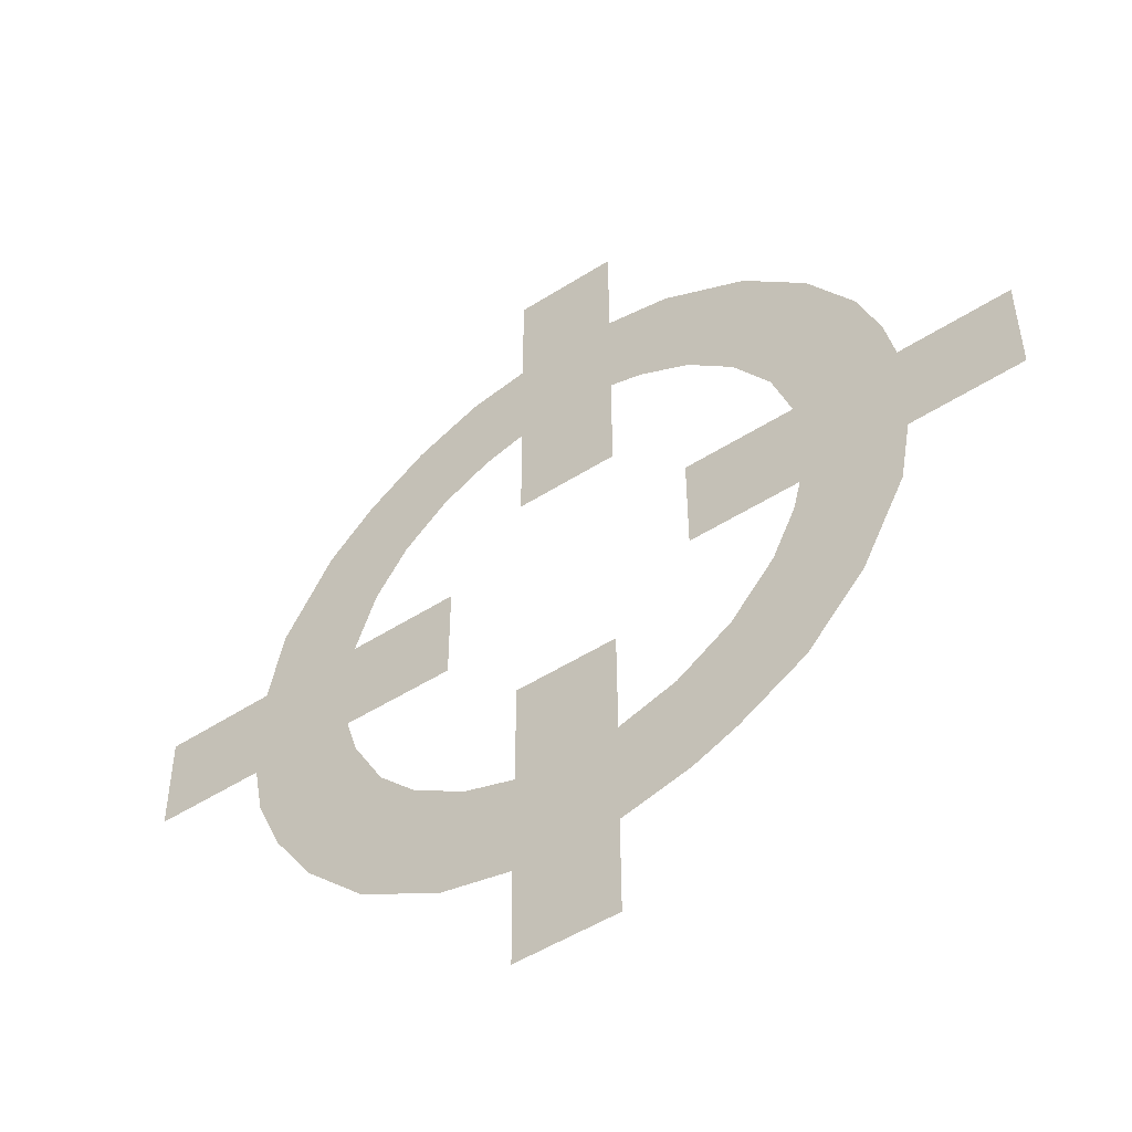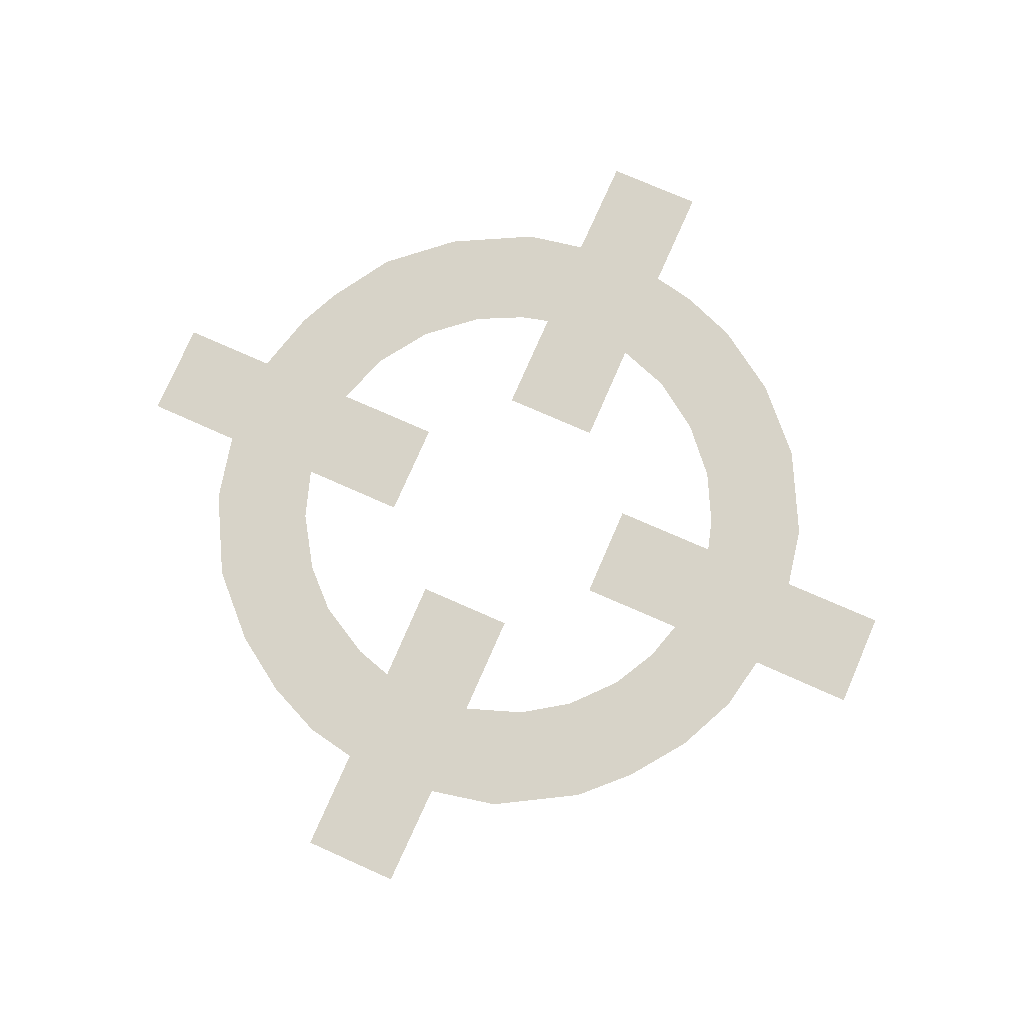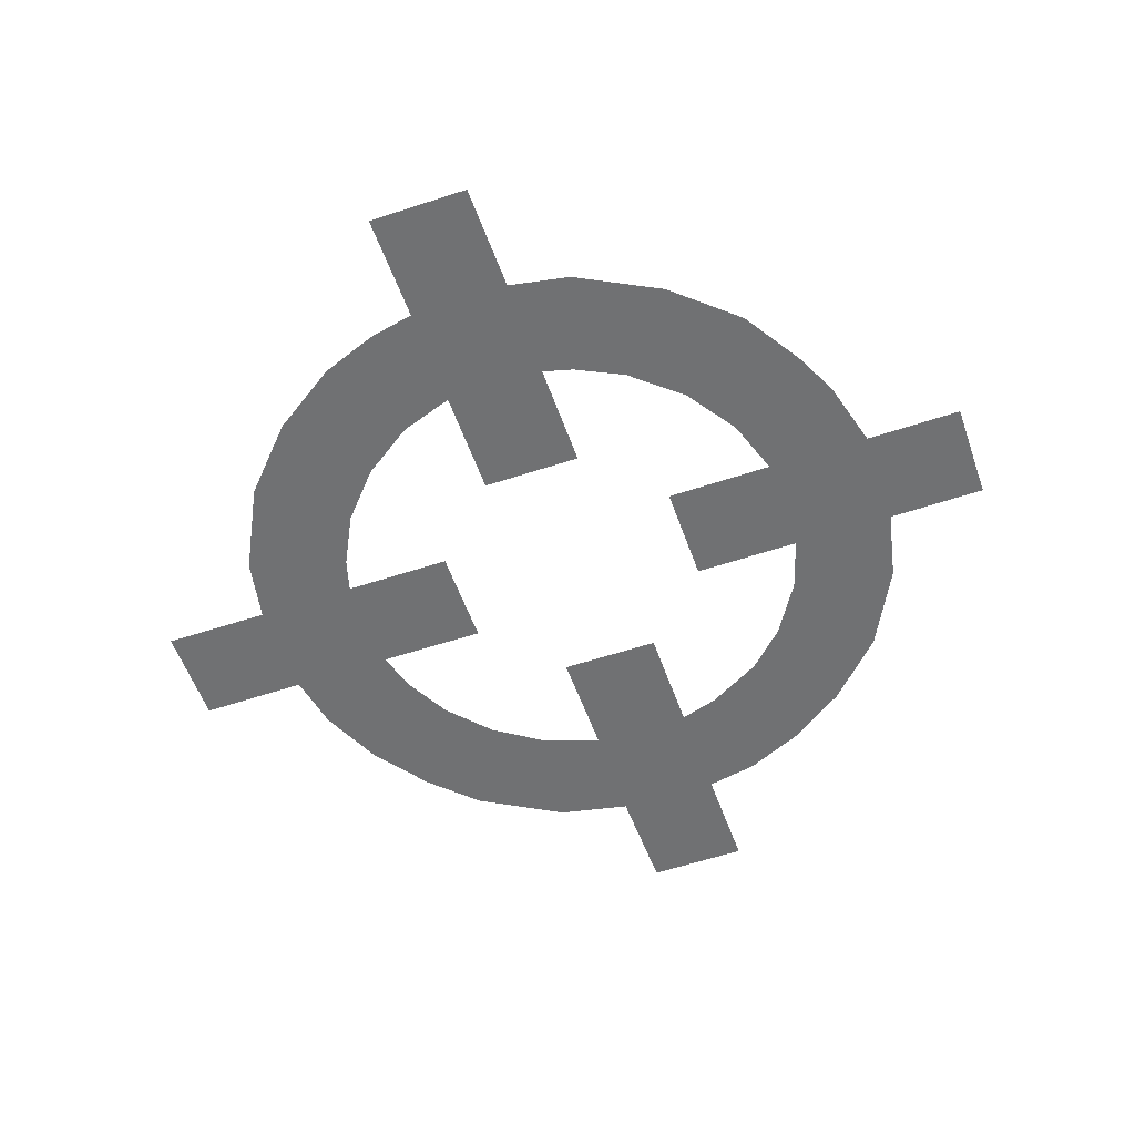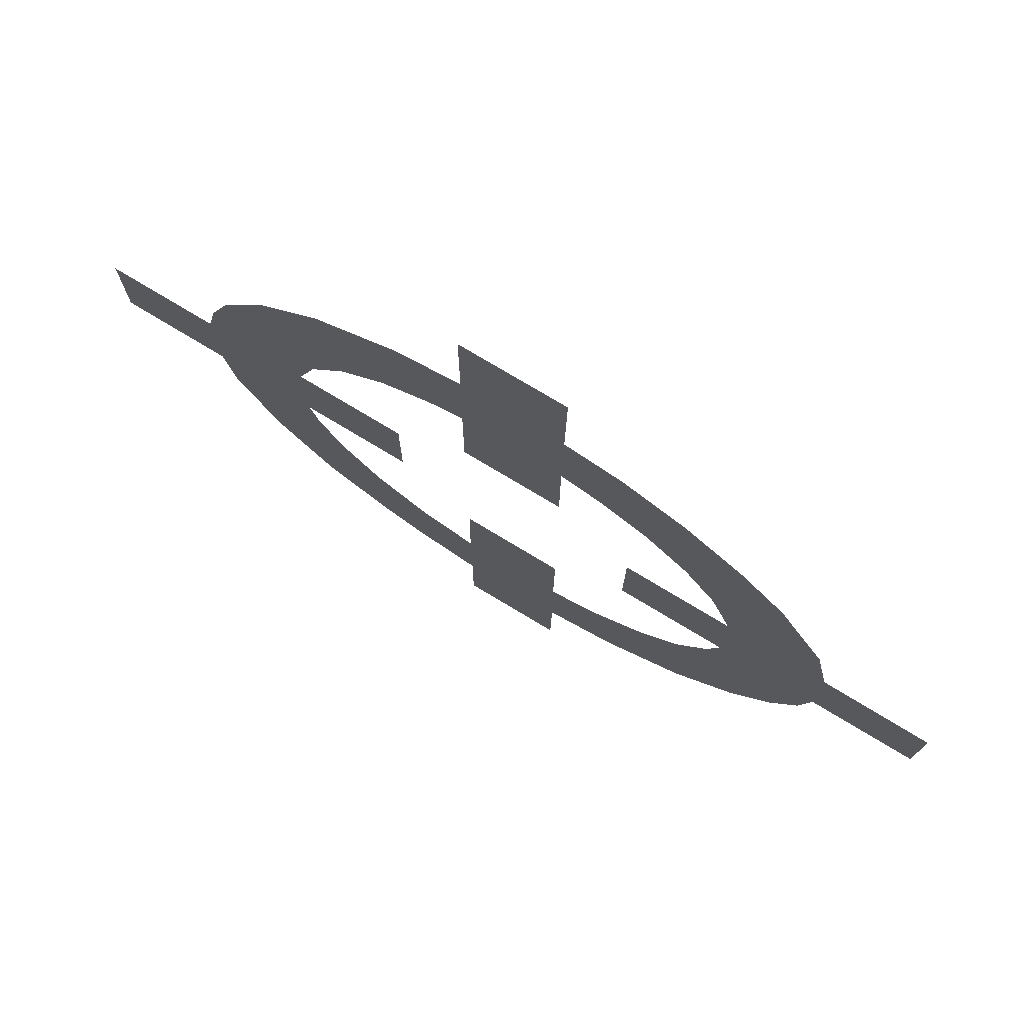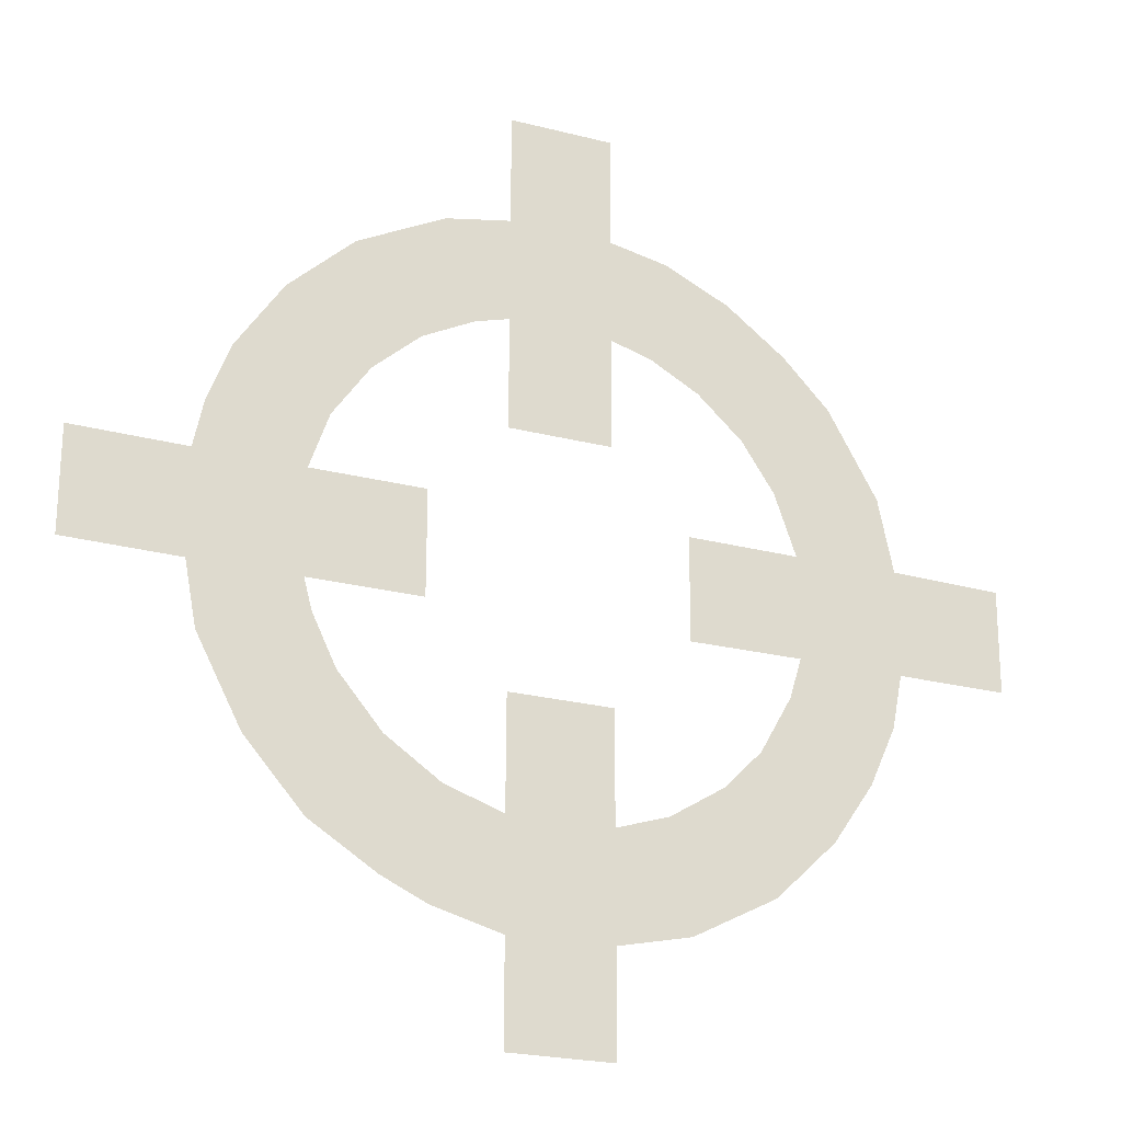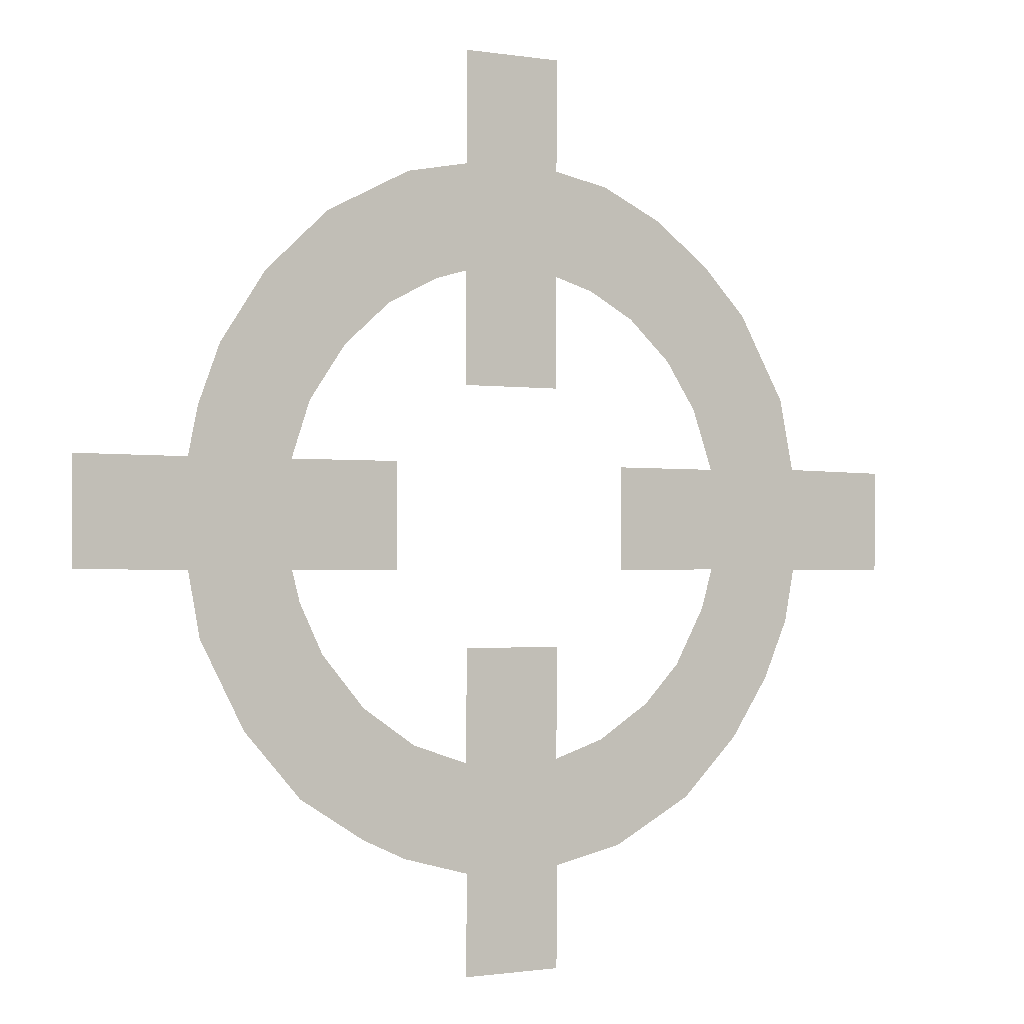
<metadata>
{"format":"obj","ext":"obj","renderer":"f3d","projection":"perspective","resolution":1024,"background":"white","views":[{"elev":-50.9,"azim":34.9,"up":"+Z"},{"elev":76.5,"azim":-66.4,"up":"+Y"},{"elev":-55.2,"azim":109.3,"up":"+Y"},{"elev":75.8,"azim":-148.9,"up":"+Z"},{"elev":-23.6,"azim":156.4,"up":"+Z"},{"elev":-1.3,"azim":148.7,"up":"+Z"}]}
</metadata>
<code>
g default
v 0.9444 -3e-06 -8.229
v 8.339 -3e-06 -1.021
v 0.9371 3e-06 -6.406
v 2.189 3e-06 -6.073
v 2.999 3e-06 -5.703
v 4.213 3e-06 -4.944
v 5.27 3e-06 -3.749
v 6.085 3e-06 -2.189
v 6.301 3e-06 -1.039
v 8.342 -3e-06 0.8639
v 0.9413 -3e-06 8.221
v 6.31 3e-06 0.8533
v 6.133 3e-06 1.711
v 5.731 3e-06 2.78
v 4.894 3e-06 4.048
v 3.714 3e-06 5.151
v 2.125 3e-06 5.963
v 0.939 3e-06 6.193
v -0.9609 -3e-06 8.229
v -8.342 -3e-06 0.8498
v -0.9453 3e-06 6.198
v -2.012 3e-06 5.99
v -3.191 3e-06 5.444
v -4.274 3e-06 4.646
v -5.123 3e-06 3.782
v -6.023 3e-06 2.216
v -6.3 3e-06 0.8821
v -8.326 -3e-06 -1.035
v -0.9384 -3e-06 -8.221
v -6.319 3e-06 -1.033
v -6.128 3e-06 -2.009
v -5.646 3e-06 -3.092
v -4.908 3e-06 -4.185
v -3.797 3e-06 -5.267
v -2.273 3e-06 -6.078
v -0.9529 3e-06 -6.372
v -0.9392 3e-06 -4.449
v -0.949 3e-06 -2.426
v 0.9385 3e-06 -2.426
v 0.9485 3e-06 -4.458
v 2.002 3e-06 -4.105
v 3.001 3e-06 -3.426
v 3.799 3e-06 -2.487
v 4.232 3e-06 -1.596
v 4.382 3e-06 -1.033
v 2.351 3e-06 -1.033
v 2.349 3e-06 0.8624
v 4.393 3e-06 0.8581
v 4.047 3e-06 1.875
v 3.373 3e-06 2.856
v 2.513 3e-06 3.621
v 1.569 3e-06 4.105
v 0.949 3e-06 4.284
v 0.949 3e-06 2.244
v -0.9339 3e-06 2.249
v -0.9328 3e-06 4.28
v -1.695 3e-06 4.058
v -2.572 3e-06 3.584
v -3.392 3e-06 2.845
v -3.988 3e-06 1.959
v -4.383 3e-06 0.8455
v -2.344 3e-06 0.8497
v -2.34 3e-06 -1.04
v -4.391 3e-06 -1.028
v -4.17 3e-06 -1.761
v -3.593 3e-06 -2.796
v -2.898 3e-06 -3.509
v -1.905 3e-06 -4.134
g pCube1
f 1 29 3
f 29 36 3
f 19 11 21
f 11 18 21
f 10 2 12
f 2 9 12
f 28 20 30
f 20 27 30
f 3 36 4
f 36 35 4
f 35 34 4
f 34 33 4
f 33 32 4
f 32 68 4
f 68 37 4
f 68 32 67
f 67 32 66
f 66 32 65
f 32 31 65
f 65 31 64
f 31 30 64
f 38 39 37
f 39 40 37
f 37 40 4
f 40 41 4
f 4 41 5
f 47 48 46
f 46 48 45
f 54 55 53
f 55 56 53
f 63 64 62
f 62 64 61
f 30 27 64
f 64 27 61
f 27 26 61
f 61 26 60
f 26 25 60
f 60 25 59
f 25 24 59
f 59 24 58
f 24 23 58
f 58 23 57
f 23 22 57
f 57 22 56
f 22 21 56
f 21 18 56
f 56 18 53
f 18 17 53
f 53 17 52
f 17 16 52
f 52 16 51
f 16 15 51
f 51 15 50
f 15 14 50
f 50 14 49
f 14 13 49
f 49 13 48
f 13 12 48
f 12 9 48
f 48 9 45
f 9 8 45
f 45 8 44
f 8 7 44
f 44 7 43
f 43 7 42
f 7 6 42
f 6 5 42
f 41 42 5

</code>
